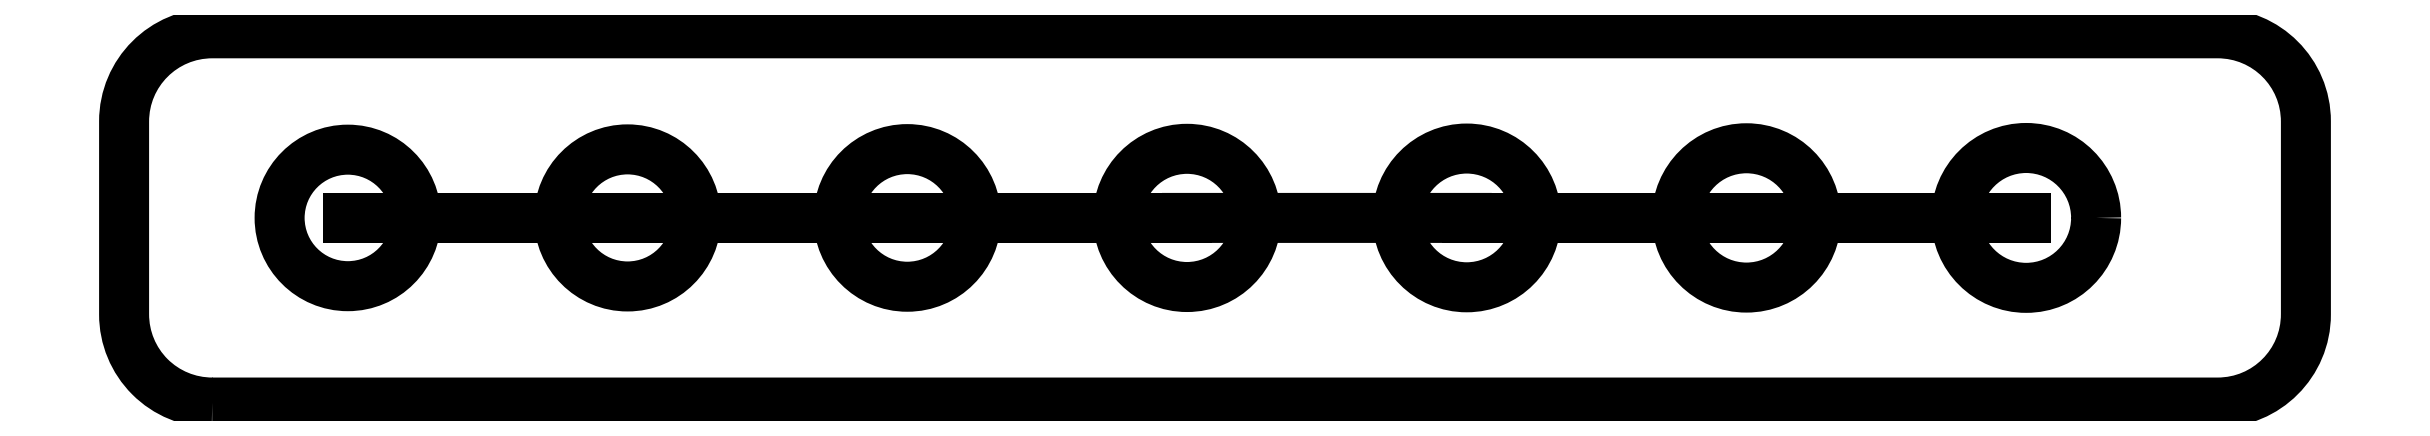
<metadata>
{"format":"dxf","ext":"dxf","renderer":"ezdxf+matplotlib","layout":"modelspace","background":"white","min_lineweight":24,"dpi":150}
</metadata>
<code>
0
SECTION
2
ENTITIES
0
LWPOLYLINE
8
0
90
8
70
1
43
0
10
-44.26
20
-8.382
10
46.8
20
-8.382
42
0.4142
10
50.8
20
-4.382
10
50.8
20
4.382
42
0.4142
10
46.8
20
8.382
10
-44.26
20
8.382
42
0.4142
10
-48.26
20
4.382
10
-48.26
20
-4.382
42
0.4142
0
CIRCLE
8
0
10
0
20
0
30
0
40
3.137
210
0
220
0
230
1
0
CIRCLE
8
0
10
12.7
20
3.558e-05
30
0
40
3.15
210
0
220
0
230
1
0
CIRCLE
8
0
10
25.4
20
3.558e-05
30
0
40
3.162
210
0
220
0
230
1
0
CIRCLE
8
0
10
38.1
20
3.558e-05
30
0
40
3.175
210
0
220
0
230
1
0
CIRCLE
8
0
10
-12.7
20
0
30
0
40
3.124
210
0
220
0
230
1
0
CIRCLE
8
0
10
-25.4
20
0
30
0
40
3.111
210
0
220
0
230
1
0
CIRCLE
8
0
10
-38.1
20
0
30
0
40
3.099
210
0
220
0
230
1
0
LINE
8
0
10
-38.1
20
0
30
0
11
-25.4
21
0
31
0
0
LINE
8
0
10
-25.4
20
0
30
0
11
-12.7
21
0
31
0
0
LINE
8
0
10
-12.7
20
0
30
0
11
0
21
0
31
0
0
LINE
8
0
10
0
20
0
30
0
11
12.7
21
3.558e-05
31
0
0
LINE
8
0
10
12.7
20
3.558e-05
30
0
11
25.4
21
3.558e-05
31
0
0
LINE
8
0
10
25.4
20
3.558e-05
30
0
11
38.1
21
3.558e-05
31
0
0
ENDSEC
0
EOF

</code>
